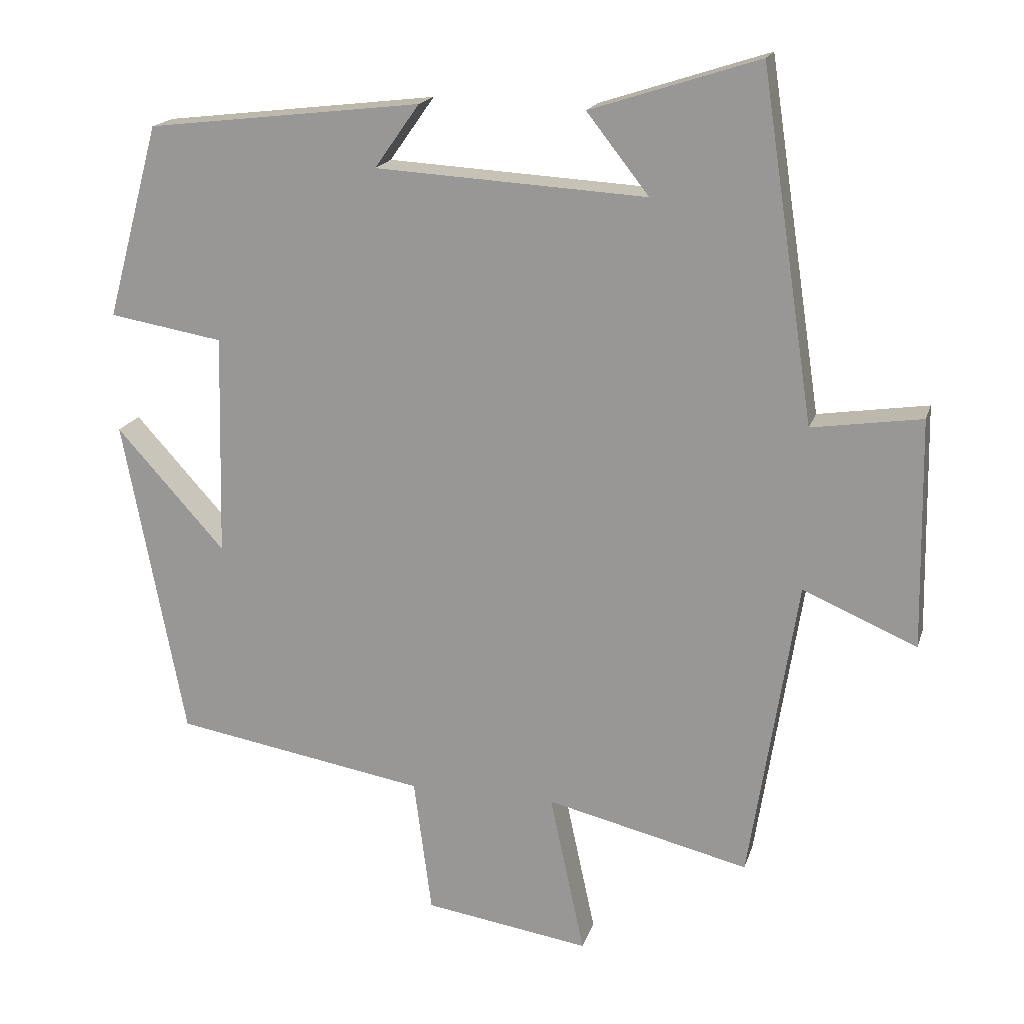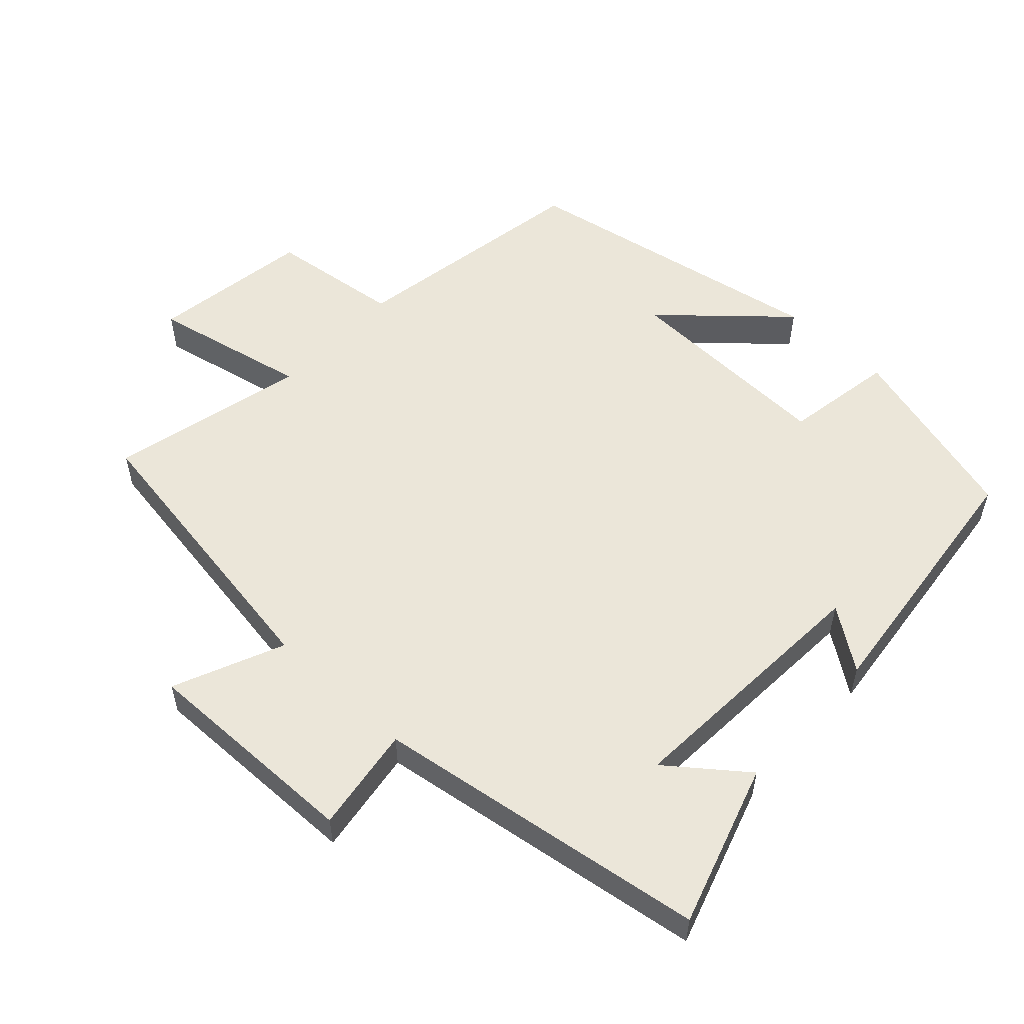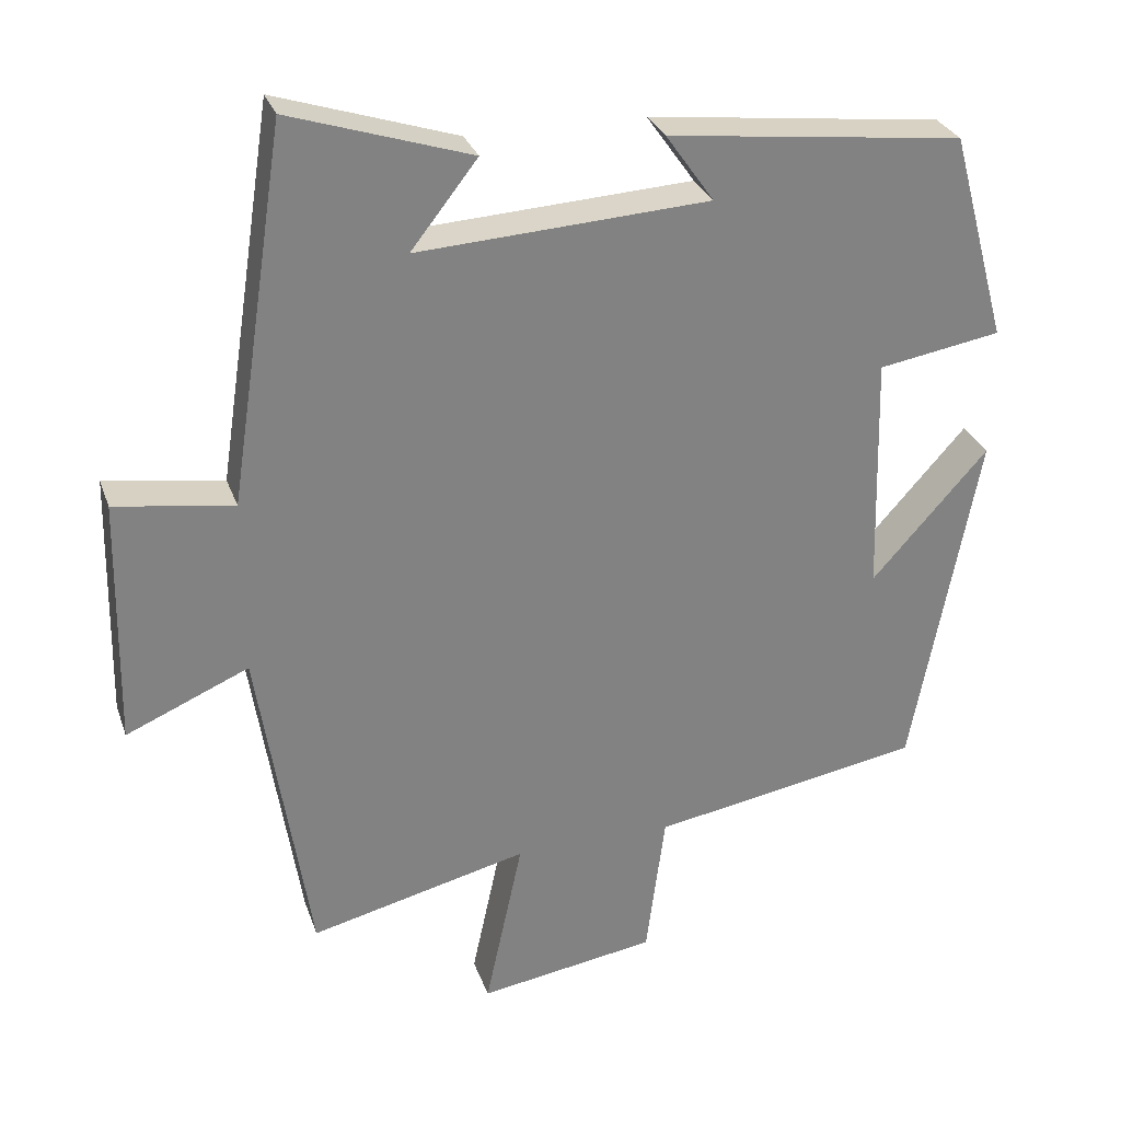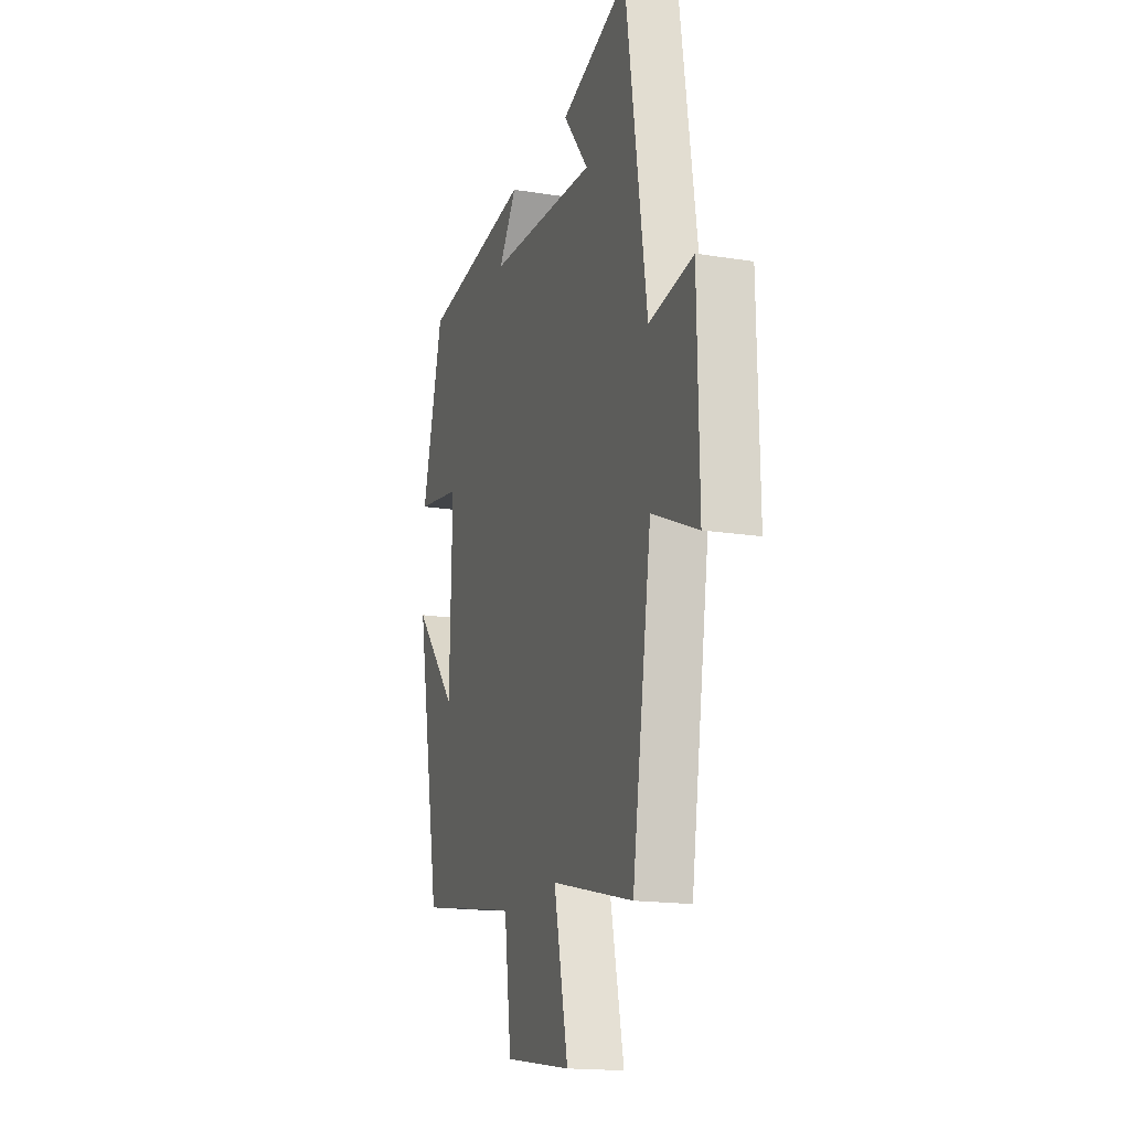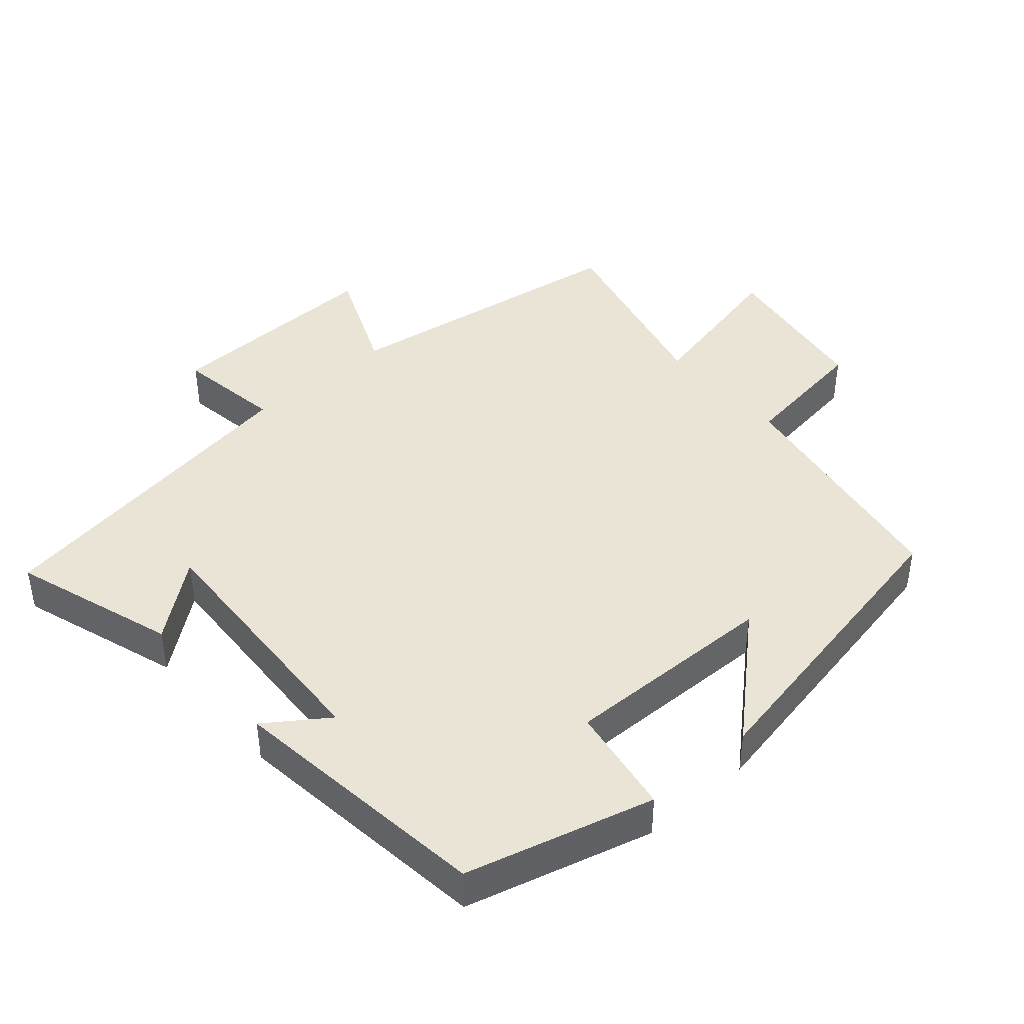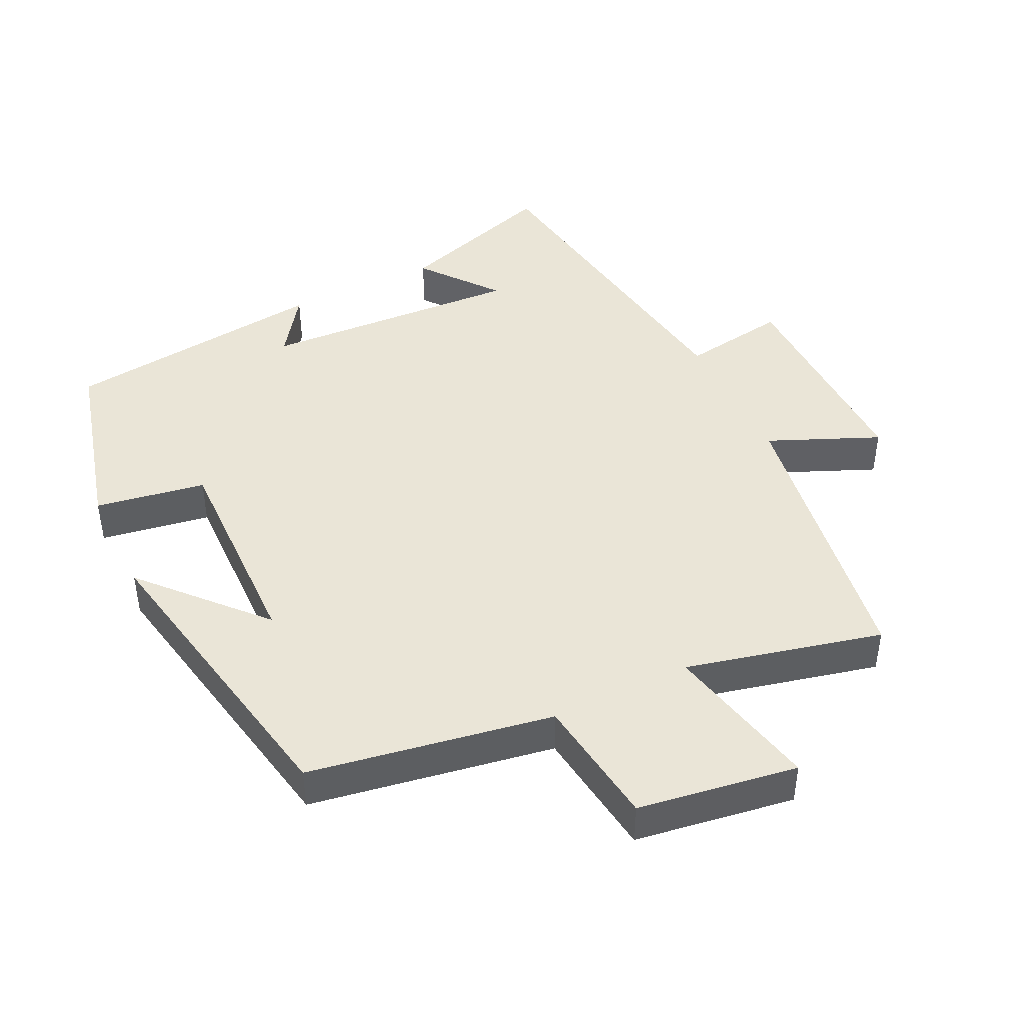
<metadata>
{"format":"obj","ext":"obj","renderer":"f3d","projection":"perspective","resolution":1024,"background":"white","views":[{"elev":17.9,"azim":-165.1,"up":"+Z"},{"elev":55.2,"azim":-47.0,"up":"+Y"},{"elev":29.1,"azim":-17.4,"up":"+Z"},{"elev":-17.1,"azim":-107.9,"up":"+Z"},{"elev":42.5,"azim":48.6,"up":"+Y"},{"elev":44.4,"azim":154.0,"up":"+Y"}]}
</metadata>
<code>
v -0.433 0.07 -0.569
v -0.5 0.07 -0.141
v -0.66 0.07 -0.21
v -0.654 0.07 0.112
v -0.5 0.07 0.089
v -0.426 0.07 0.576
v -0.19 0.07 0.5
v -0.277 0.07 0.389
v 0.103 0.07 0.411
v 0.04 0.07 0.5
v 0.426 0.07 0.455
v 0.5 0.07 0.183
v 0.34 0.07 0.156
v 0.348 0.07 -0.156
v 0.5 0.07 0.013
v 0.414 0.07 -0.439
v 0.06 0.07 -0.5
v 0.035 0.07 -0.691
v -0.197 0.07 -0.727
v -0.148 0.07 -0.5
v -0.433 0 -0.569
v -0.5 0 -0.141
v -0.66 0 -0.21
v -0.654 0 0.112
v -0.5 0 0.089
v -0.426 0 0.576
v -0.19 0 0.5
v -0.277 0 0.389
v 0.103 0 0.411
v 0.04 0 0.5
v 0.426 0 0.455
v 0.5 0 0.183
v 0.34 0 0.156
v 0.348 0 -0.156
v 0.5 0 0.013
v 0.414 0 -0.439
v 0.06 0 -0.5
v 0.035 0 -0.691
v -0.197 0 -0.727
v -0.148 0 -0.5
f 17 18 19 20
f 16 17 20
f 14 15 16
f 14 16 20
f 20 1 2
f 14 20 2
f 13 14 2
f 11 12 13
f 10 11 13
f 9 10 13
f 8 9 13 2
f 6 7 8
f 5 6 8 2
f 2 3 4 5
f 40 39 38 37
f 40 37 36
f 36 35 34
f 40 36 34
f 22 21 40
f 22 40 34
f 22 34 33
f 33 32 31
f 33 31 30
f 33 30 29
f 22 33 29 28
f 28 27 26
f 22 28 26 25
f 25 24 23 22
f 1 21 22 2
f 2 22 23 3
f 3 23 24 4
f 4 24 25 5
f 5 25 26 6
f 6 26 27 7
f 7 27 28 8
f 8 28 29 9
f 9 29 30 10
f 10 30 31 11
f 11 31 32 12
f 12 32 33 13
f 13 33 34 14
f 14 34 35 15
f 15 35 36 16
f 16 36 37 17
f 17 37 38 18
f 18 38 39 19
f 19 39 40 20
f 20 40 21 1

</code>
